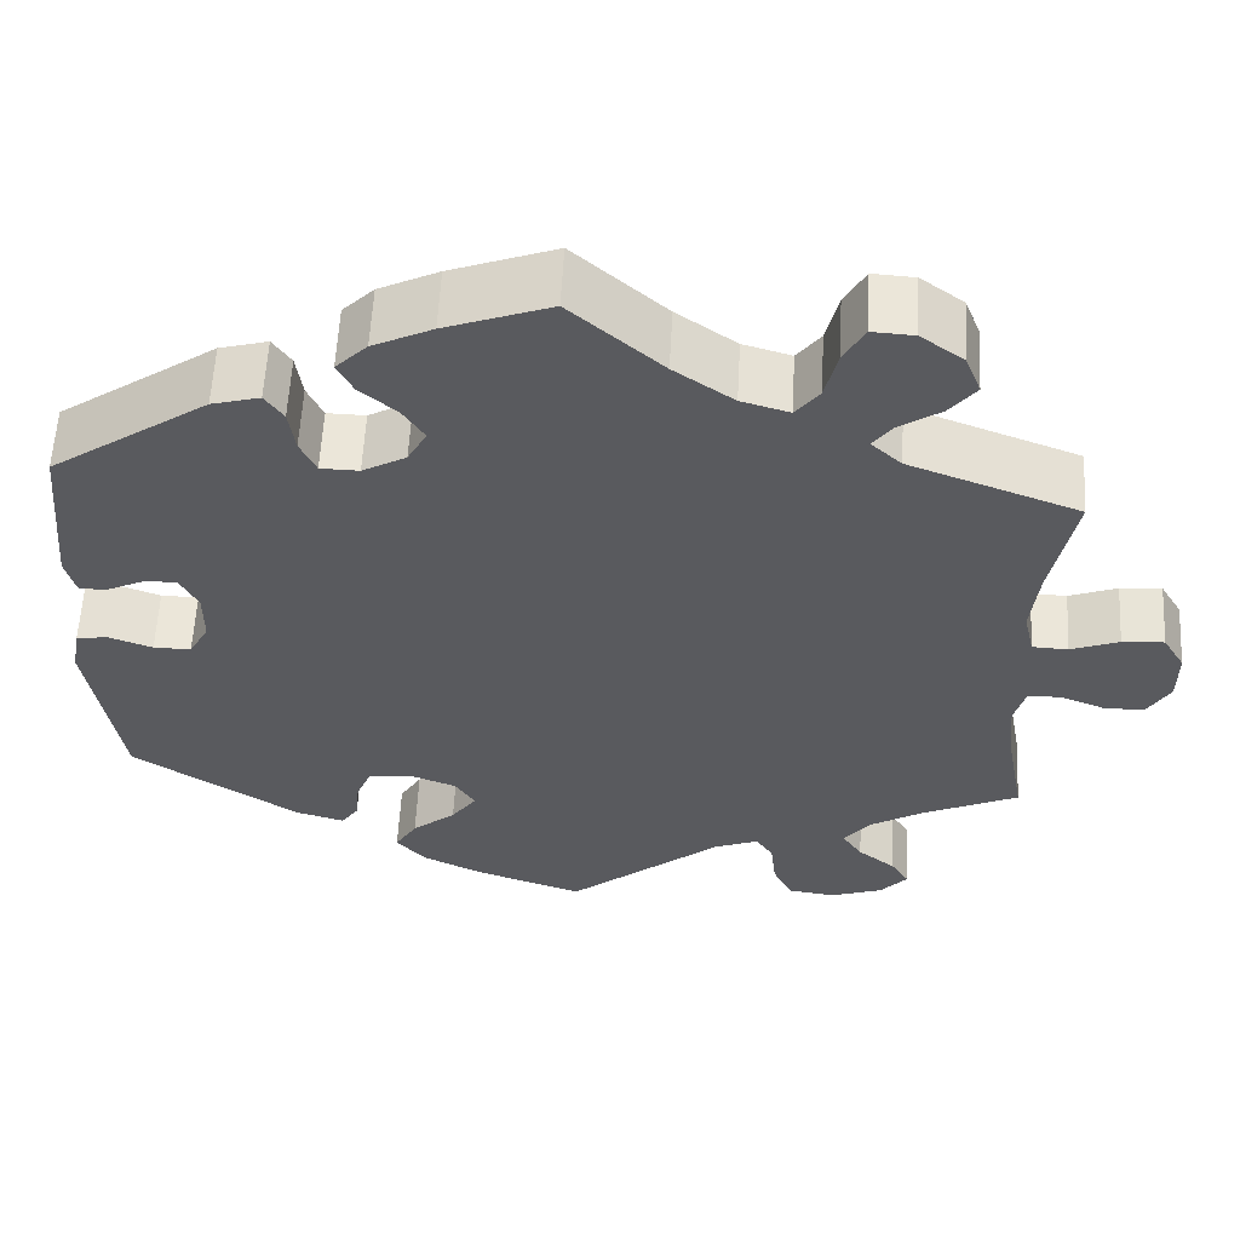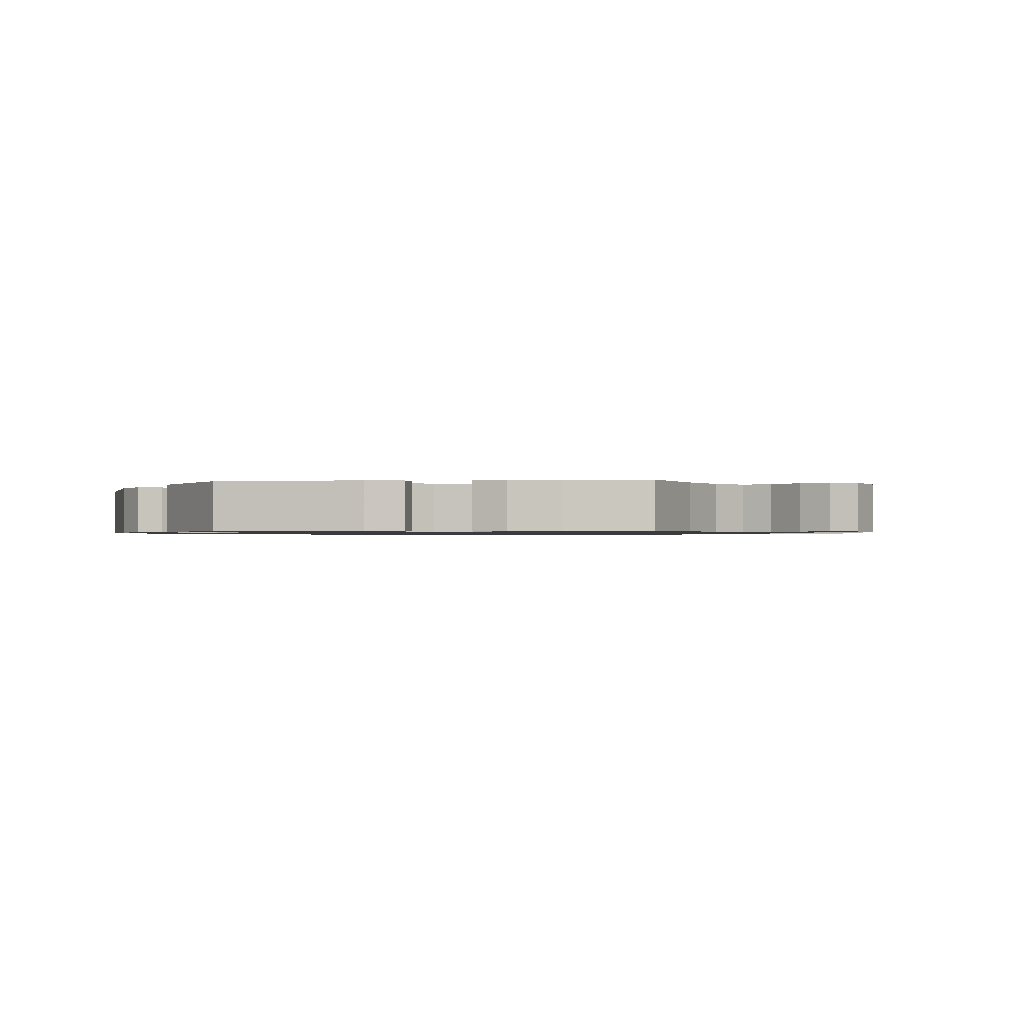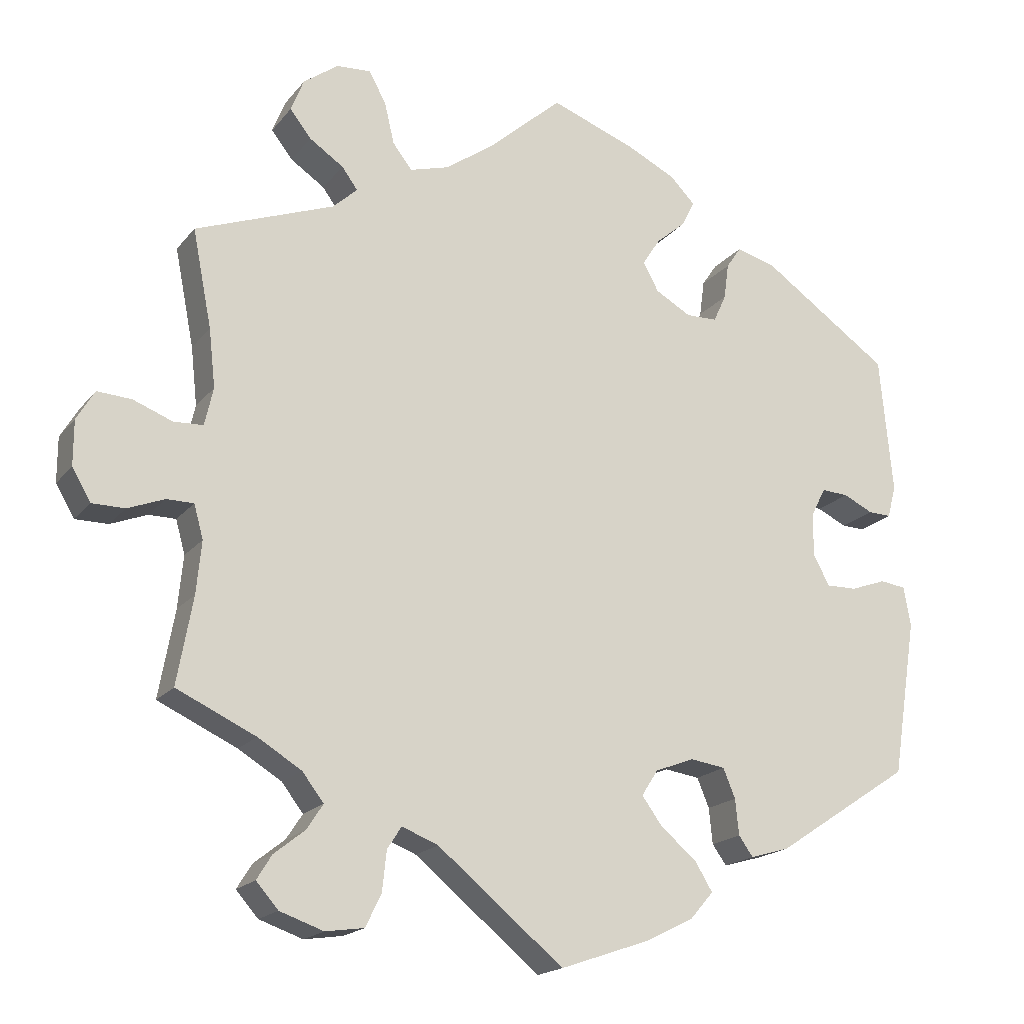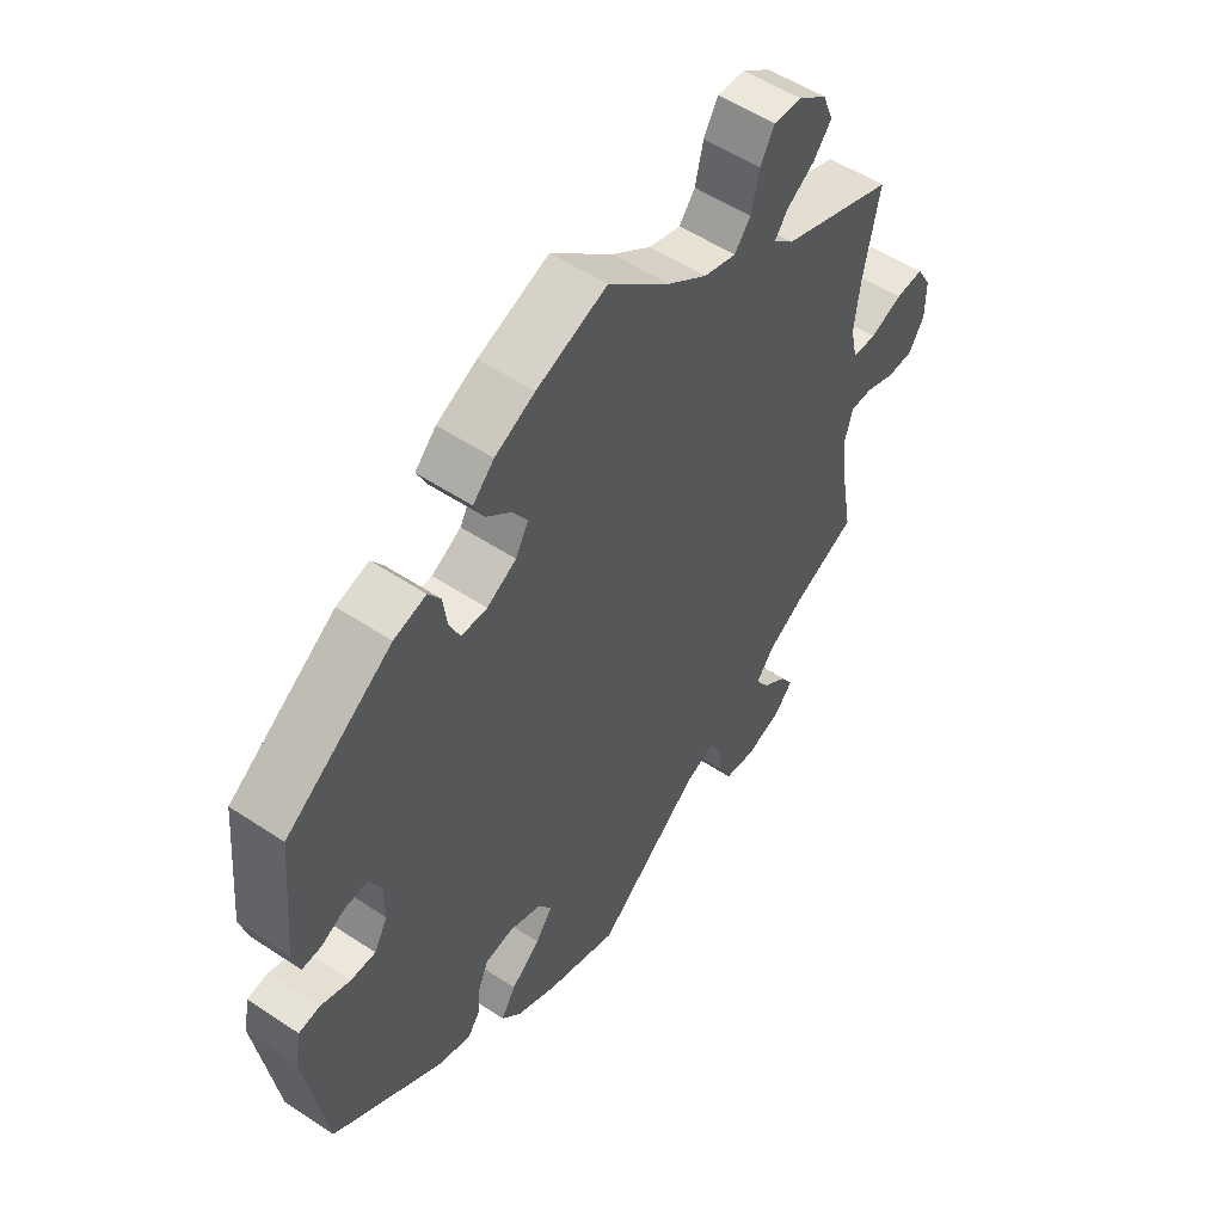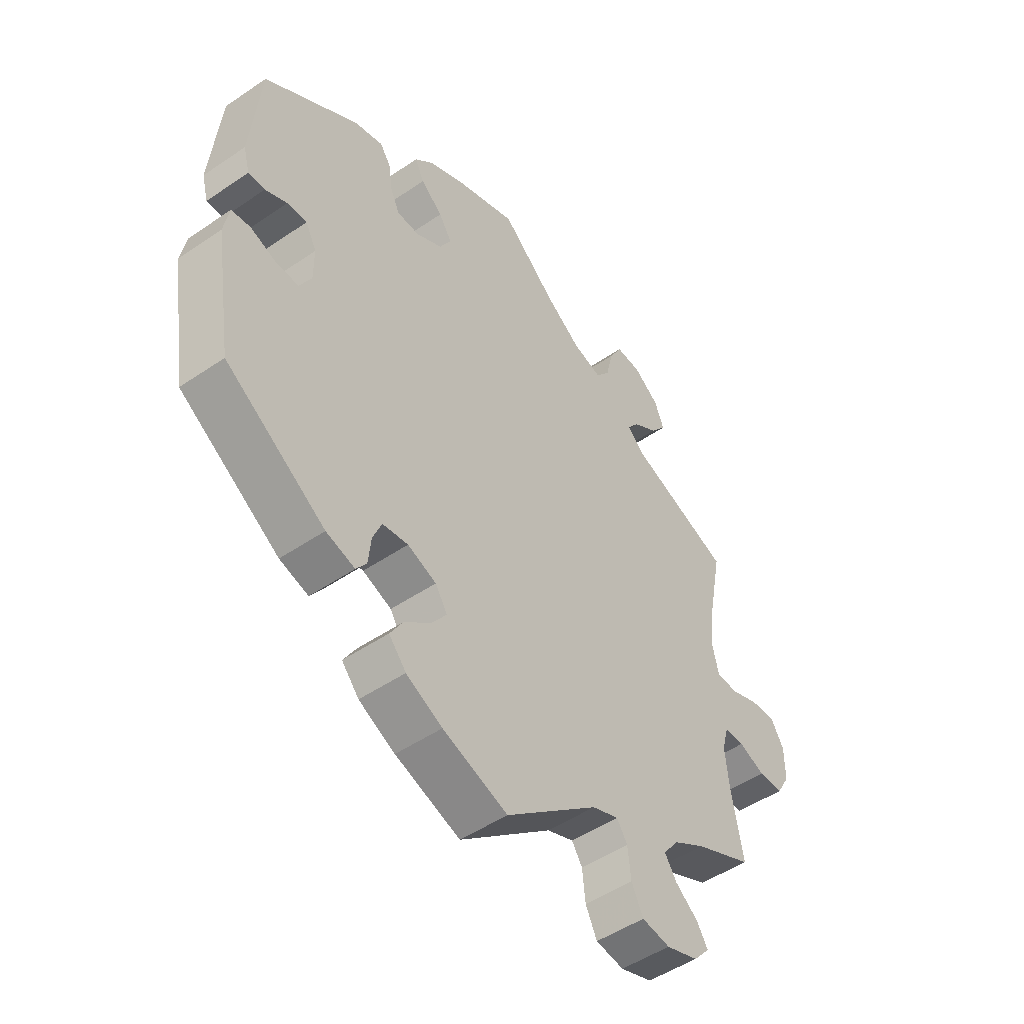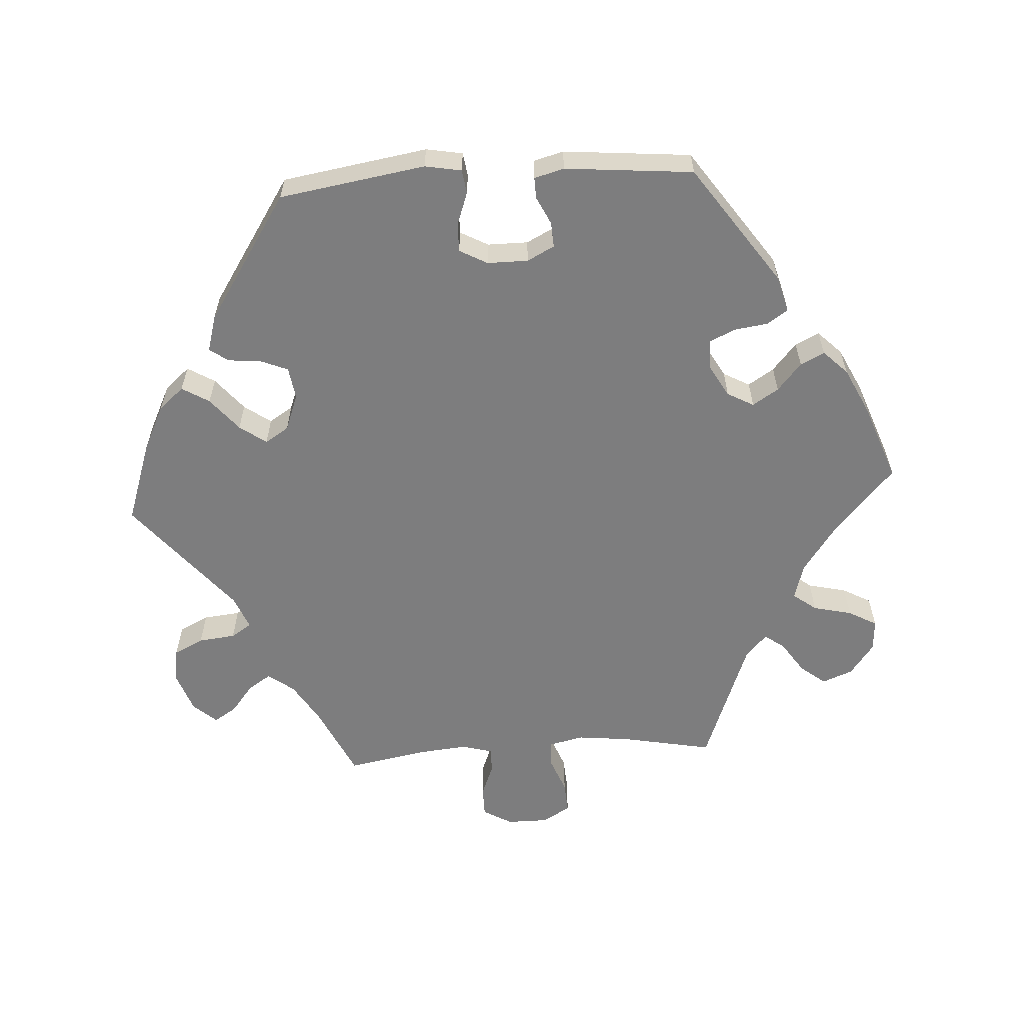
<metadata>
{"format":"obj","ext":"obj","renderer":"f3d","projection":"perspective","resolution":1024,"background":"white","views":[{"elev":58.4,"azim":3.0,"up":"+Z"},{"elev":-0.9,"azim":-23.4,"up":"+Y"},{"elev":-18.5,"azim":153.7,"up":"+Z"},{"elev":53.6,"azim":-54.7,"up":"+Z"},{"elev":-49.7,"azim":-53.0,"up":"+Z"},{"elev":-59.1,"azim":-86.3,"up":"+Y"}]}
</metadata>
<code>
v -0.193 0.07 -0.543
v -0.145 0.07 -0.347
v -0.12 0.07 0.576
v -0.346 0.07 -0.436
v -0.206 0.07 0.471
v 0.508 0.07 -0.115
v -0.301 0.07 0.45
v 0.343 0.07 0.383
v 0.391 0.07 -0.575
v -0.291 0.07 -0.452
v -0.151 0.07 -0.423
v 0.521 0.07 -0.068
v 0.537 0.07 -0.31
v -0.226 0.07 -0.505
v 0 0.07 0.62
v -0.356 0.07 0.435
v 0.177 0.07 -0.476
v -0.224 0.07 0.507
v 0.513 0.07 0.039
v 0.358 0.07 -0.472
v 0 0.07 -0.62
v -0.511 0.07 0.073
v 0.33 0.07 0.445
v -0.41 0.07 -0.007
v -0.122 0.07 -0.383
v 0.228 0.07 -0.456
v -0.273 0.07 0.368
v -0.28 0.07 0.419
v 0.269 0.07 0.557
v 0.682 0.07 0.019
v 0.515 0.07 -0.188
v 0.341 0.07 0.597
v -0.249 0.07 -0.333
v 0.248 0.07 -0.487
v -0.433 0.07 -0.049
v 0.255 0.07 0.498
v 0.537 0.07 0.31
v 0.378 0.07 0.477
v 0.39 0.07 0.561
v -0.188 0.07 0.543
v -0.431 0.07 0.095
v 0.422 0.07 -0.54
v -0.266 0.07 -0.374
v -0.41 0.07 0.054
v -0.139 0.07 0.396
v 0.656 0.07 -0.088
v -0.124 0.07 -0.577
v 0.682 0.07 -0.044
v 0.228 0.07 0.463
v -0.572 0.07 -0.09
v -0.555 0.07 0.117
v -0.201 0.07 -0.464
v 0.33 0.07 -0.596
v 0.426 0.07 -0.361
v -0.164 0.07 0.435
v -0.271 0.07 -0.424
v -0.526 0.07 -0.03
v 0.335 0.07 -0.437
v -0.543 0.07 0.072
v -0.537 0.07 -0.31
v 0.554 0.07 0.037
v 0.173 0.07 0.479
v 0.365 0.07 -0.398
v 0.609 0.07 0.058
v 0.401 0.07 -0.506
v -0.161 0.07 0.356
v -0.562 0.07 -0.035
v 0.276 0.07 -0.588
v 0.559 0.07 -0.068
v -0.2 0.07 -0.326
v -0.255 0.07 0.329
v 0.51 0.07 0.173
v 0.657 0.07 0.061
v 0.61 0.07 -0.088
v 0.501 0.07 0.092
v -0.469 0.07 0.093
v 0.308 0.07 0.415
v 0.408 0.07 0.515
v -0.211 0.07 0.328
v 0.293 0.07 0.6
v 0.254 0.07 -0.543
v 0.105 0.07 0.527
v -0.476 0.07 -0.048
v -0.537 0.07 0.31
v -0.193 -0 -0.543
v -0.145 -0 -0.347
v -0.12 -0 0.576
v -0.346 -0 -0.436
v -0.206 -0 0.471
v 0.508 -0 -0.115
v -0.301 -0 0.45
v 0.343 -0 0.383
v 0.391 -0 -0.575
v -0.291 -0 -0.452
v -0.151 -0 -0.423
v 0.521 -0 -0.068
v 0.537 -0 -0.31
v -0.226 -0 -0.505
v 0 -0 0.62
v -0.356 -0 0.435
v 0.177 -0 -0.476
v -0.224 -0 0.507
v 0.513 -0 0.039
v 0.358 -0 -0.472
v 0 -0 -0.62
v -0.511 -0 0.073
v 0.33 -0 0.445
v -0.41 -0 -0.007
v -0.122 -0 -0.383
v 0.228 -0 -0.456
v -0.273 -0 0.368
v -0.28 -0 0.419
v 0.269 -0 0.557
v 0.682 -0 0.019
v 0.515 -0 -0.188
v 0.341 -0 0.597
v -0.249 -0 -0.333
v 0.248 -0 -0.487
v -0.433 -0 -0.049
v 0.255 -0 0.498
v 0.537 -0 0.31
v 0.378 -0 0.477
v 0.39 -0 0.561
v -0.188 -0 0.543
v -0.431 -0 0.095
v 0.422 -0 -0.54
v -0.266 -0 -0.374
v -0.41 -0 0.054
v -0.139 -0 0.396
v 0.656 -0 -0.088
v -0.124 -0 -0.577
v 0.682 -0 -0.044
v 0.228 -0 0.463
v -0.572 -0 -0.09
v -0.555 -0 0.117
v -0.201 -0 -0.464
v 0.33 -0 -0.596
v 0.426 -0 -0.361
v -0.164 -0 0.435
v -0.271 -0 -0.424
v -0.526 -0 -0.03
v 0.335 -0 -0.437
v -0.543 -0 0.072
v -0.537 -0 -0.31
v 0.554 -0 0.037
v 0.173 -0 0.479
v 0.365 -0 -0.398
v 0.609 -0 0.058
v 0.401 -0 -0.506
v -0.161 -0 0.356
v -0.562 -0 -0.035
v 0.276 -0 -0.588
v 0.559 -0 -0.068
v -0.2 -0 -0.326
v -0.255 -0 0.329
v 0.51 -0 0.173
v 0.657 -0 0.061
v 0.61 -0 -0.088
v 0.501 -0 0.092
v -0.469 -0 0.093
v 0.308 -0 0.415
v 0.408 -0 0.515
v -0.211 -0 0.328
v 0.293 -0 0.6
v 0.254 -0 -0.543
v 0.105 -0 0.527
v -0.476 -0 -0.048
v -0.537 -0 0.31
f 43 56 10 4
f 33 43 4 60
f 70 33 60 50
f 1 14 52 11
f 1 11 25
f 17 21 47 1
f 26 17 1 25
f 53 68 81 34
f 53 34 26
f 9 53 26
f 20 65 42 9
f 58 20 9 26
f 63 58 26 25
f 31 13 54
f 6 31 54 63
f 12 6 63 25
f 48 46 74 69
f 48 69 12
f 30 48 12
f 61 64 73 30
f 19 61 30 12
f 75 19 12 25
f 8 37 72
f 77 8 72 75
f 39 78 38 23
f 39 23 77
f 32 39 77
f 36 29 80 32
f 49 36 32 77
f 62 49 77 75
f 40 3 15 82
f 55 5 18 40
f 45 55 40 82
f 66 45 82 62
f 16 7 28 27
f 16 27 71
f 84 16 71
f 51 84 71 79
f 76 22 59 51
f 41 76 51 79
f 50 67 57 83
f 2 70 50 83
f 62 75 25 2
f 44 41 79 66
f 24 44 66 62
f 35 24 62 2
f 83 35 2
f 88 94 140 127
f 144 88 127 117
f 134 144 117 154
f 95 136 98 85
f 109 95 85
f 85 131 105 101
f 109 85 101 110
f 118 165 152 137
f 110 118 137
f 110 137 93
f 93 126 149 104
f 110 93 104 142
f 109 110 142 147
f 138 97 115
f 147 138 115 90
f 109 147 90 96
f 153 158 130 132
f 96 153 132
f 96 132 114
f 114 157 148 145
f 96 114 145 103
f 109 96 103 159
f 156 121 92
f 159 156 92 161
f 107 122 162 123
f 161 107 123
f 161 123 116
f 116 164 113 120
f 161 116 120 133
f 159 161 133 146
f 166 99 87 124
f 124 102 89 139
f 166 124 139 129
f 146 166 129 150
f 111 112 91 100
f 155 111 100
f 155 100 168
f 163 155 168 135
f 135 143 106 160
f 163 135 160 125
f 167 141 151 134
f 167 134 154 86
f 86 109 159 146
f 150 163 125 128
f 146 150 128 108
f 86 146 108 119
f 86 119 167
f 50 134 151 67
f 67 151 141 57
f 57 141 167 83
f 83 167 119 35
f 35 119 108 24
f 24 108 128 44
f 44 128 125 41
f 41 125 160 76
f 76 160 106 22
f 22 106 143 59
f 59 143 135 51
f 51 135 168 84
f 84 168 100 16
f 16 100 91 7
f 7 91 112 28
f 28 112 111 27
f 27 111 155 71
f 71 155 163 79
f 79 163 150 66
f 66 150 129 45
f 45 129 139 55
f 55 139 89 5
f 5 89 102 18
f 18 102 124 40
f 40 124 87 3
f 3 87 99 15
f 15 99 166 82
f 82 166 146 62
f 62 146 133 49
f 49 133 120 36
f 36 120 113 29
f 29 113 164 80
f 80 164 116 32
f 32 116 123 39
f 39 123 162 78
f 78 162 122 38
f 38 122 107 23
f 23 107 161 77
f 77 161 92 8
f 8 92 121 37
f 37 121 156 72
f 72 156 159 75
f 75 159 103 19
f 19 103 145 61
f 61 145 148 64
f 64 148 157 73
f 73 157 114 30
f 30 114 132 48
f 48 132 130 46
f 46 130 158 74
f 74 158 153 69
f 69 153 96 12
f 12 96 90 6
f 6 90 115 31
f 31 115 97 13
f 13 97 138 54
f 54 138 147 63
f 63 147 142 58
f 58 142 104 20
f 20 104 149 65
f 65 149 126 42
f 42 126 93 9
f 9 93 137 53
f 53 137 152 68
f 68 152 165 81
f 81 165 118 34
f 34 118 110 26
f 26 110 101 17
f 17 101 105 21
f 21 105 131 47
f 47 131 85 1
f 1 85 98 14
f 14 98 136 52
f 52 136 95 11
f 11 95 109 25
f 25 109 86 2
f 2 86 154 70
f 70 154 117 33
f 33 117 127 43
f 43 127 140 56
f 56 140 94 10
f 10 94 88 4
f 4 88 144 60
f 60 144 134 50

</code>
